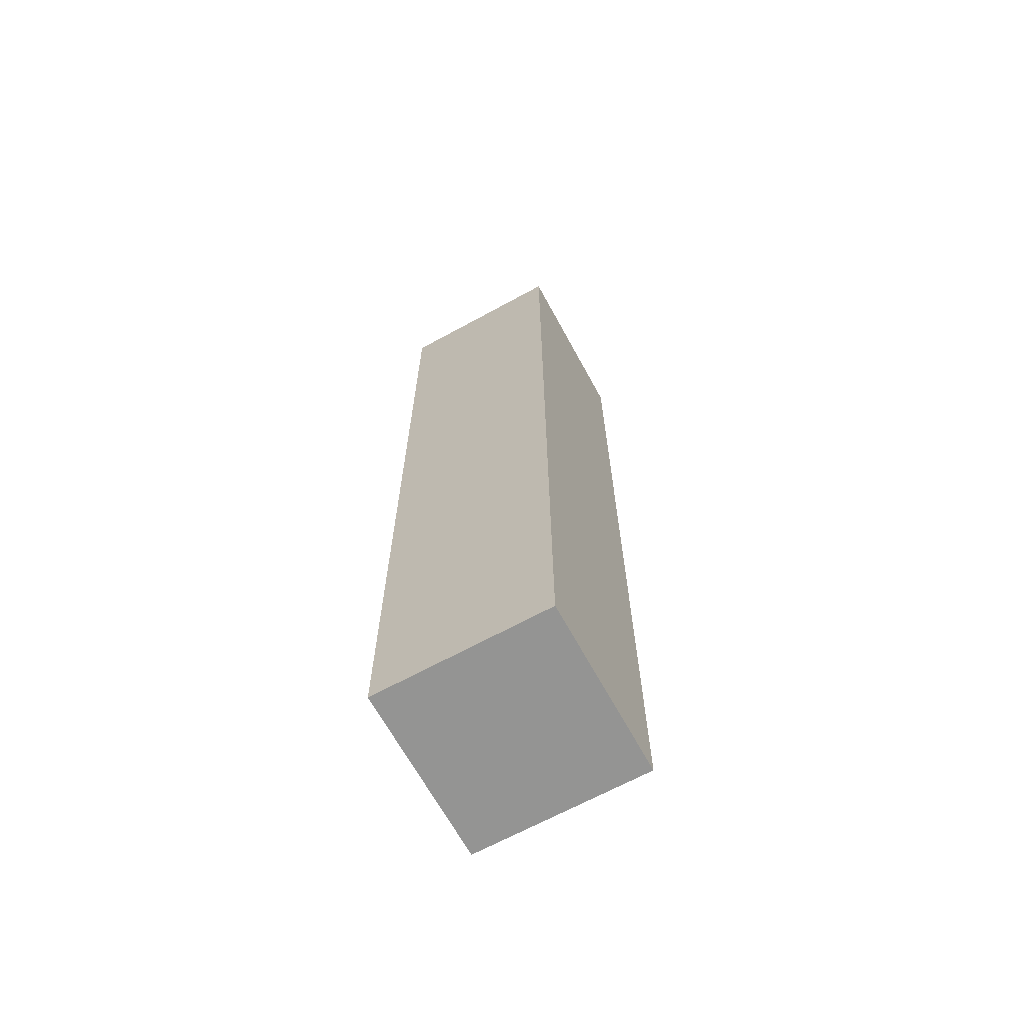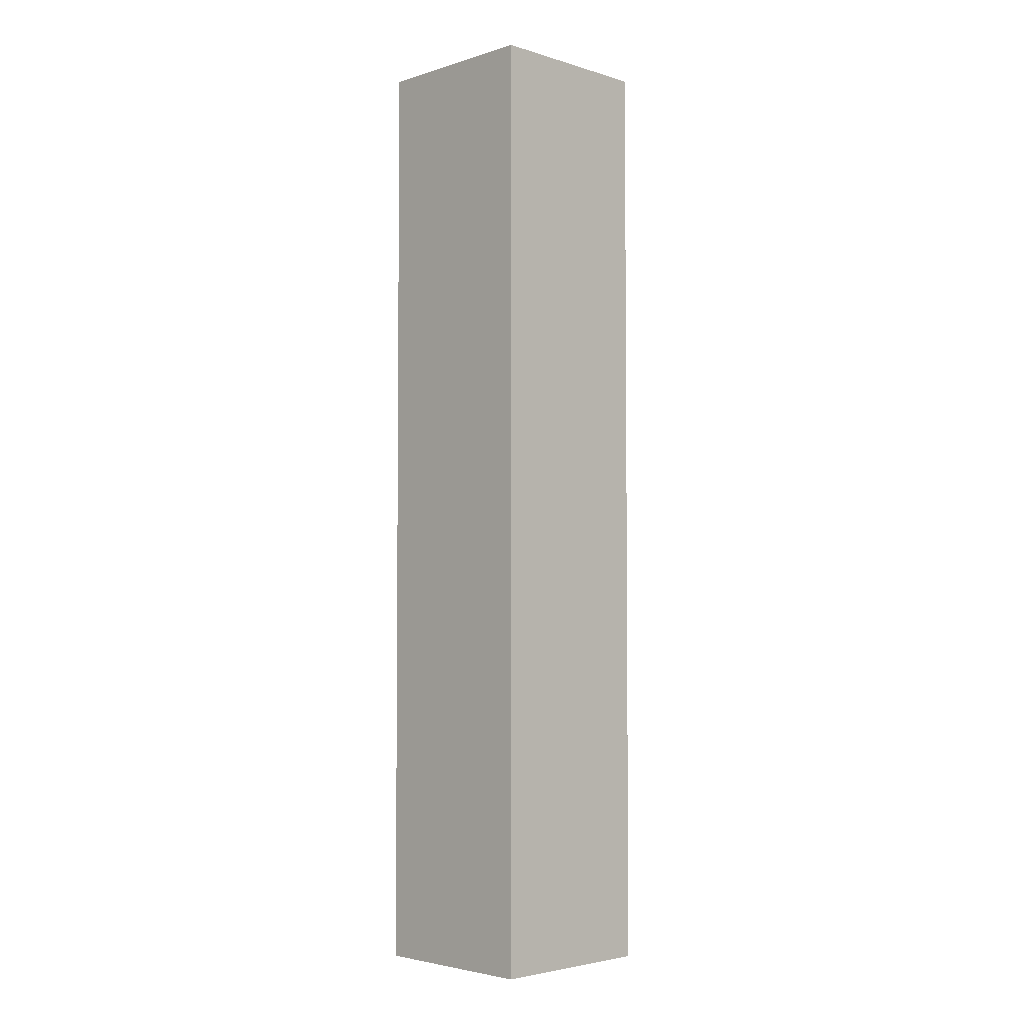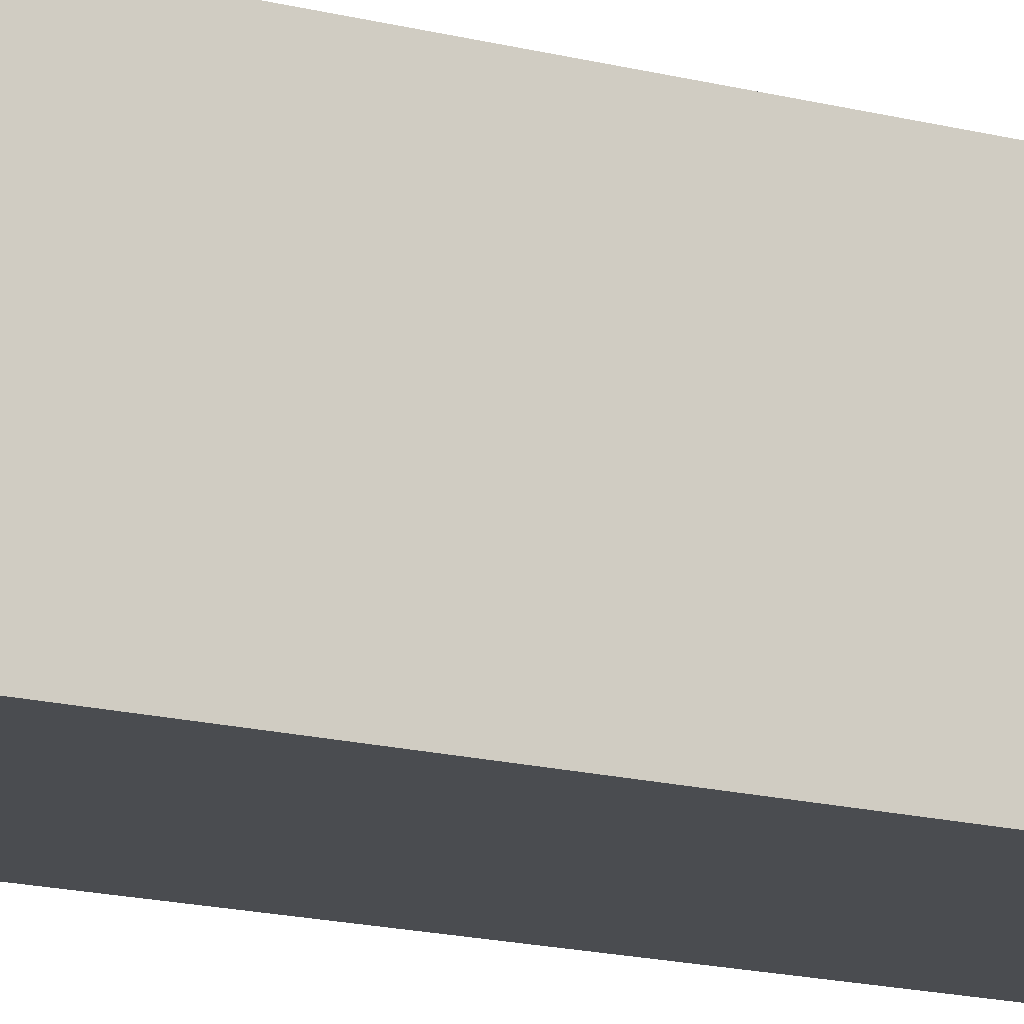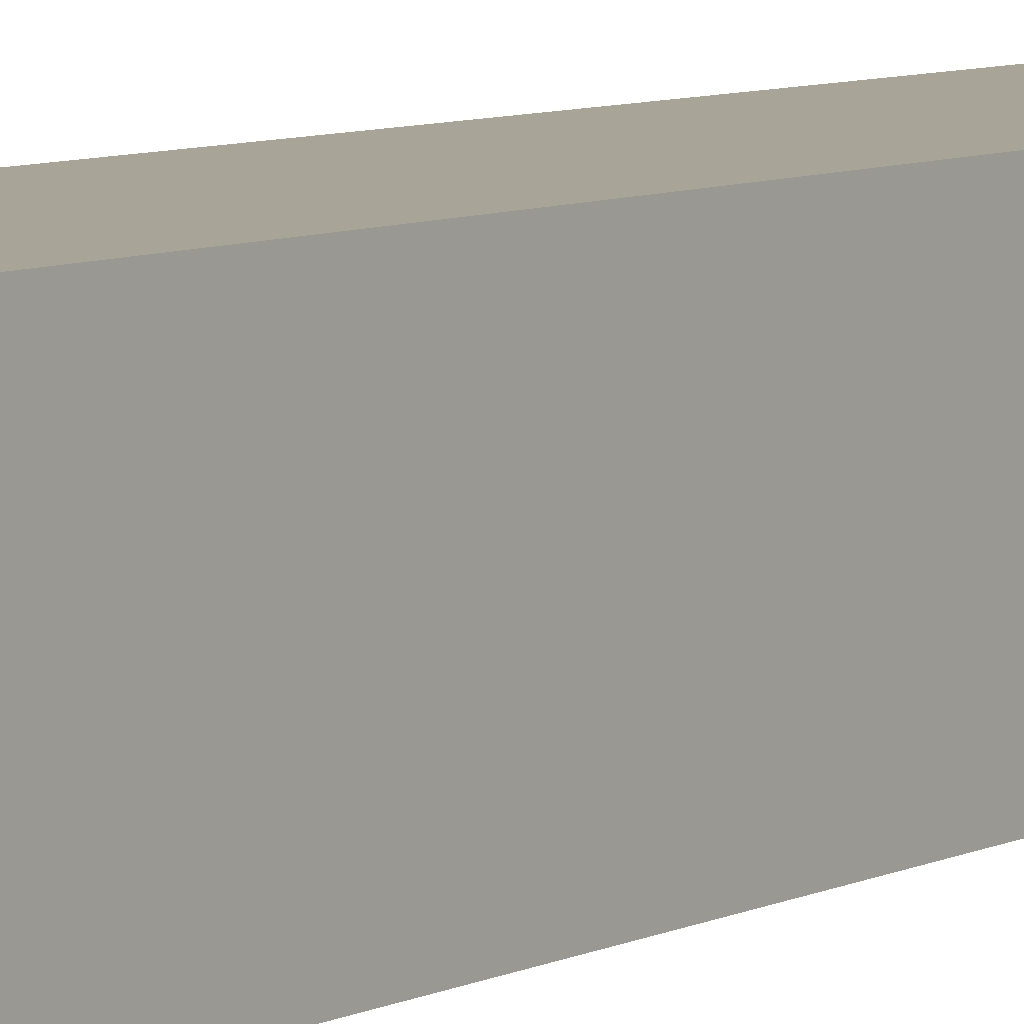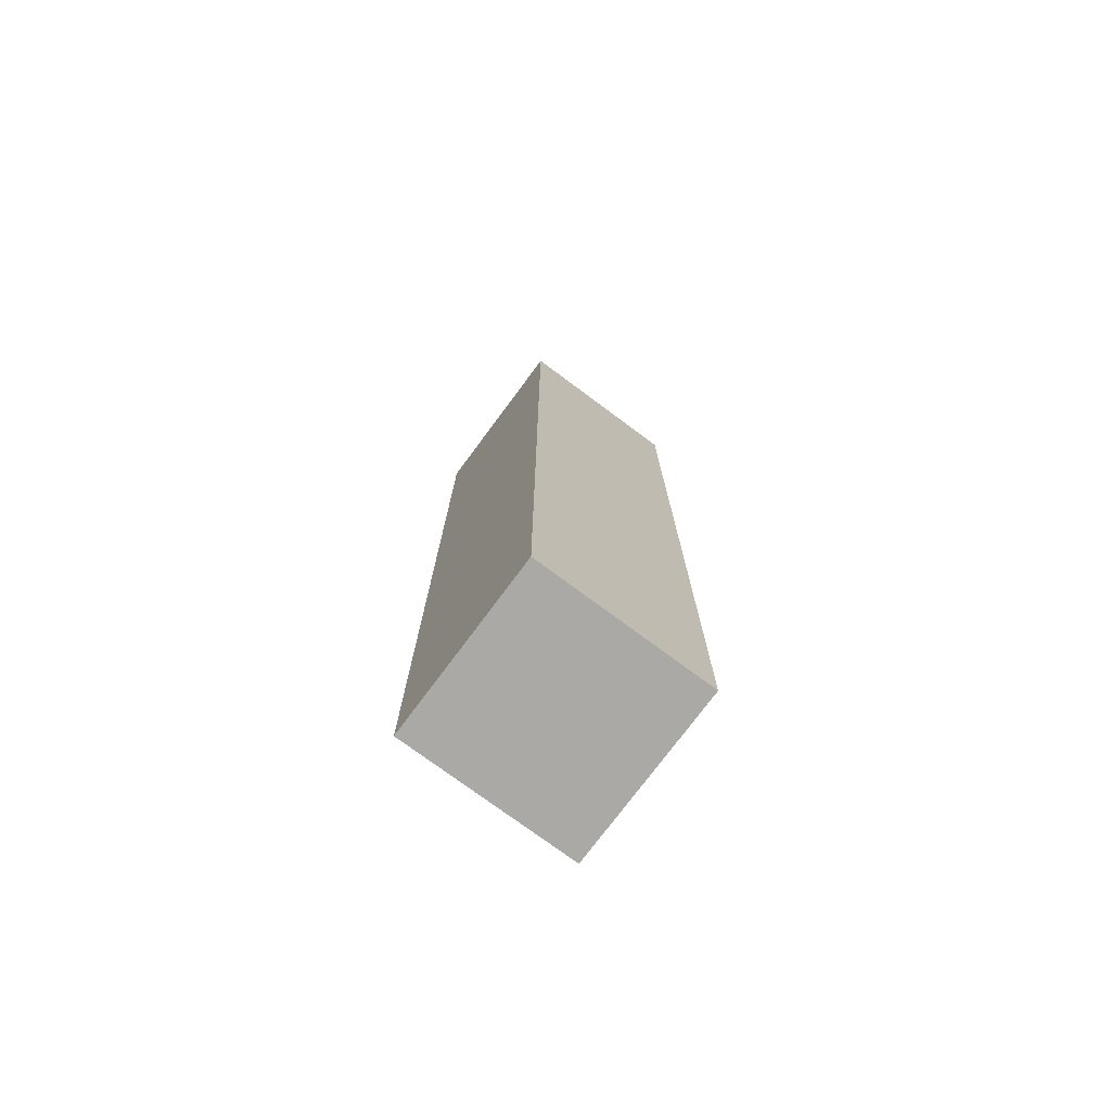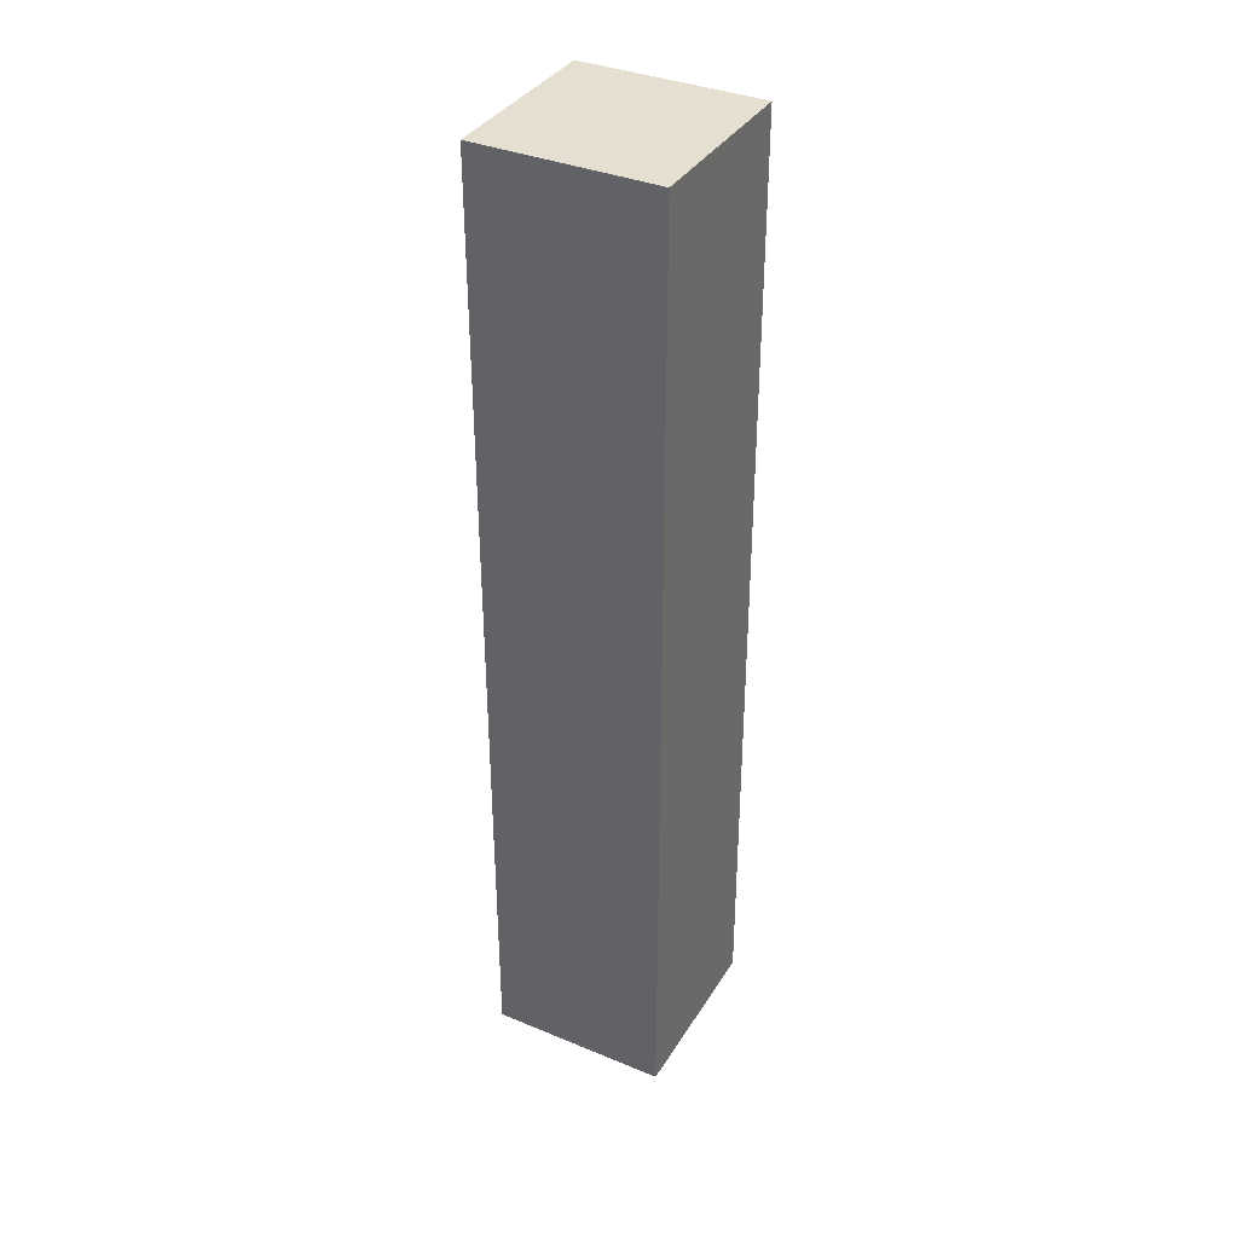
<metadata>
{"format":"obj","ext":"obj","renderer":"f3d","projection":"perspective","resolution":1024,"background":"white","views":[{"elev":-67.0,"azim":-61.3,"up":"+Y"},{"elev":-3.6,"azim":-44.5,"up":"+Y"},{"elev":-15.1,"azim":-119.9,"up":"+Z"},{"elev":7.0,"azim":-145.3,"up":"+Z"},{"elev":-75.4,"azim":53.4,"up":"+Y"},{"elev":36.7,"azim":-151.9,"up":"+Y"}]}
</metadata>
<code>
g Body1
v 1.295 7 1.295
v -1.295 7 1.295
v -1.295 0 1.295
v -1.295 -7 1.295
v 1.295 -7 1.295
v 1.295 0 1.295
v 1.295 7 -1.295
v 1.295 -7 -1.295
v 1.295 0 -1.295
v -1.295 7 -1.295
v -1.295 -7 -1.295
v -1.295 0 -1.295
f 1 2 6
f 6 2 3
f 6 3 5
f 5 3 4
f 7 1 9
f 9 1 6
f 9 6 8
f 8 6 5
f 10 7 12
f 12 7 9
f 12 9 11
f 11 9 8
f 2 10 3
f 3 10 12
f 3 12 4
f 4 12 11
f 2 1 10
f 10 1 7
f 4 11 5
f 5 11 8

</code>
